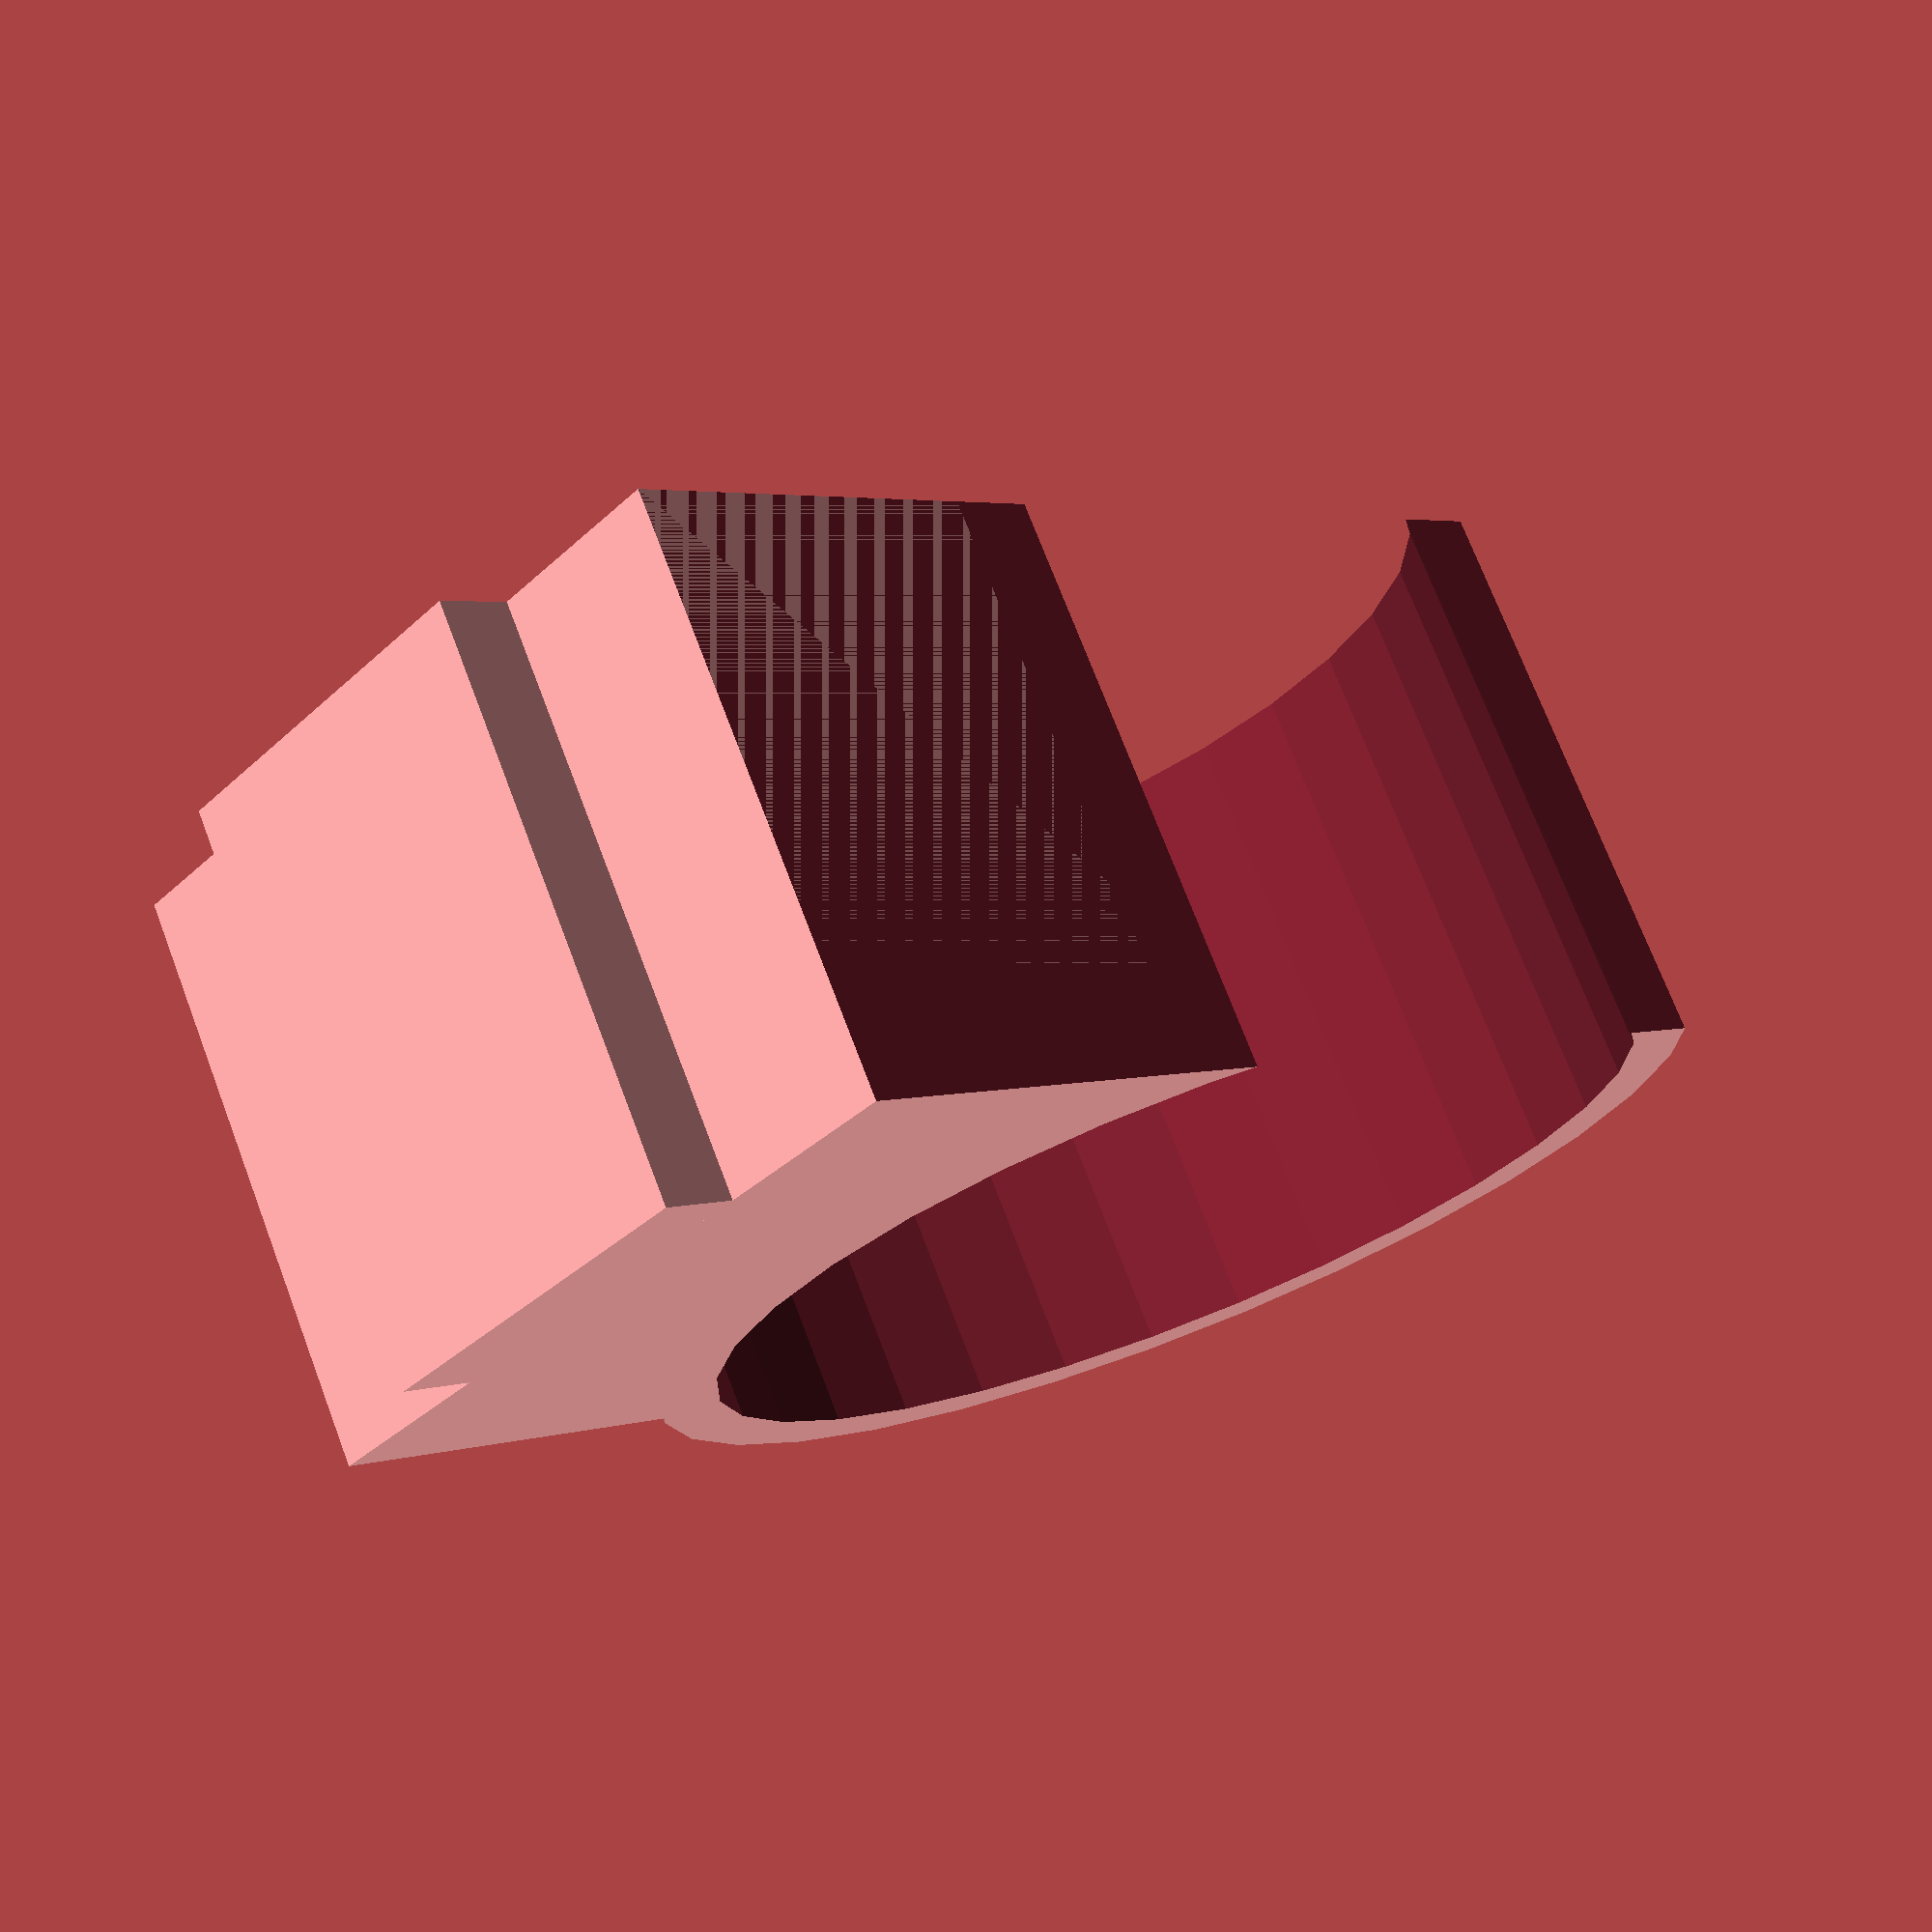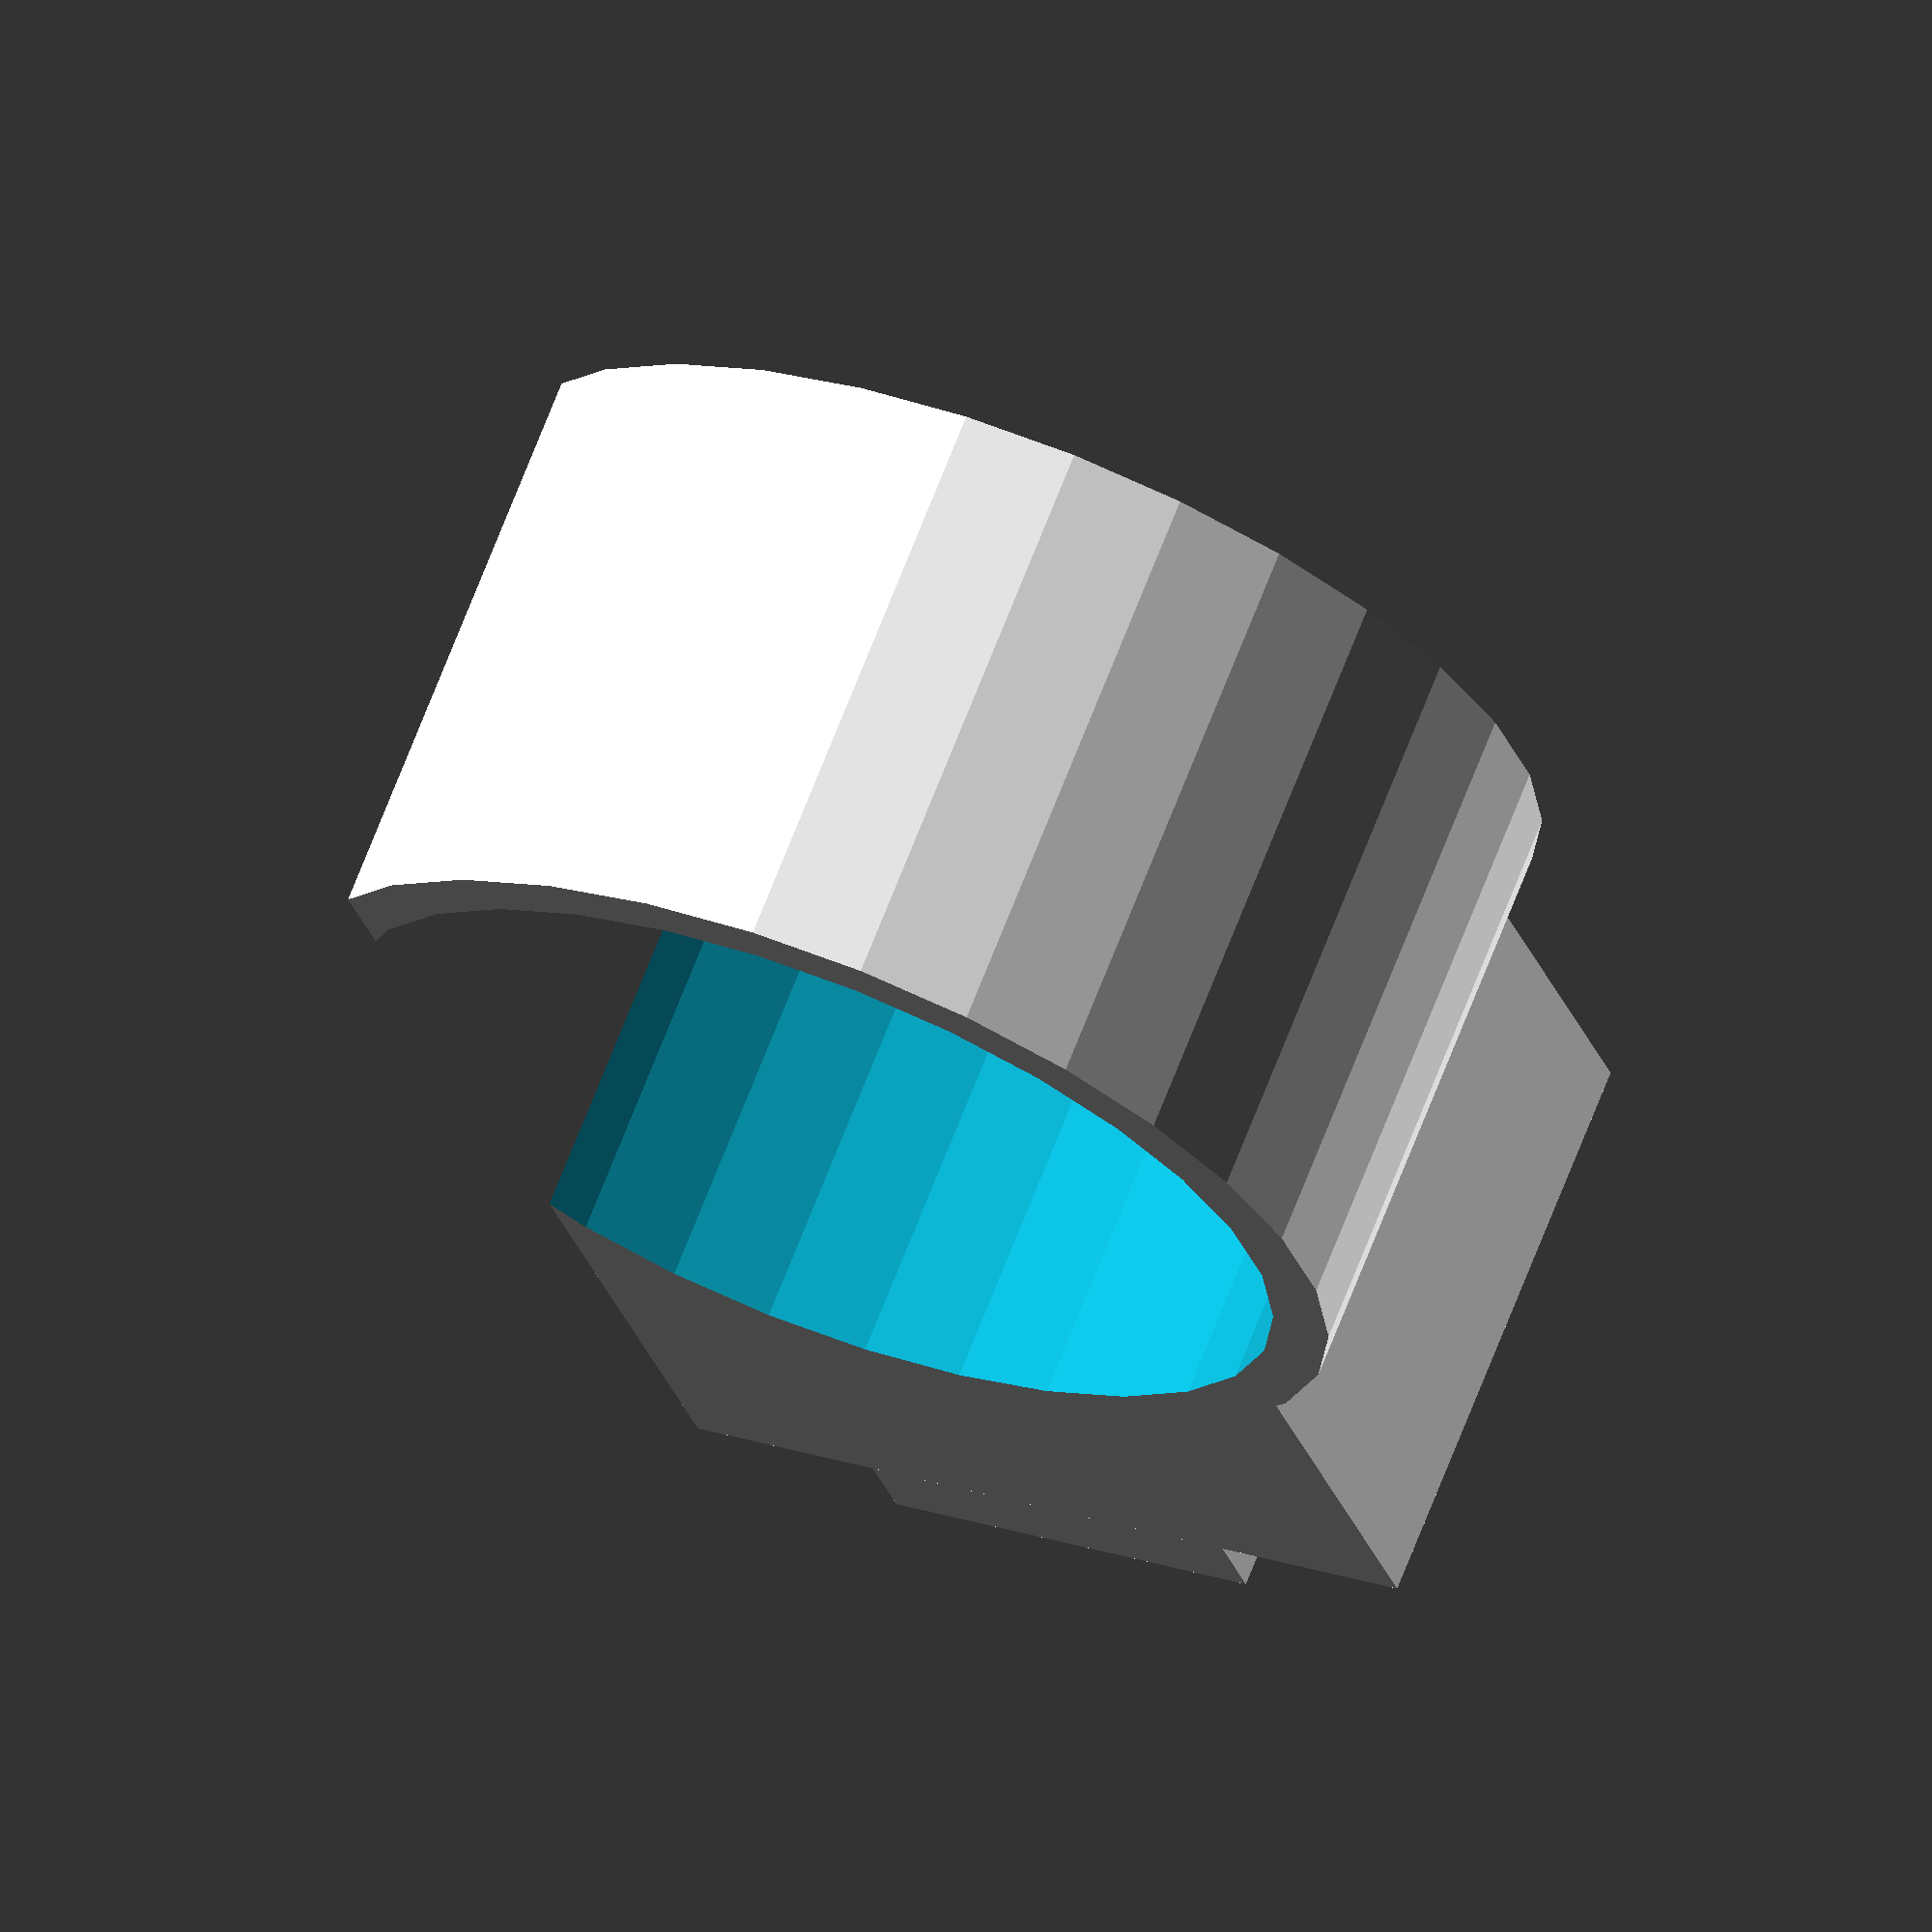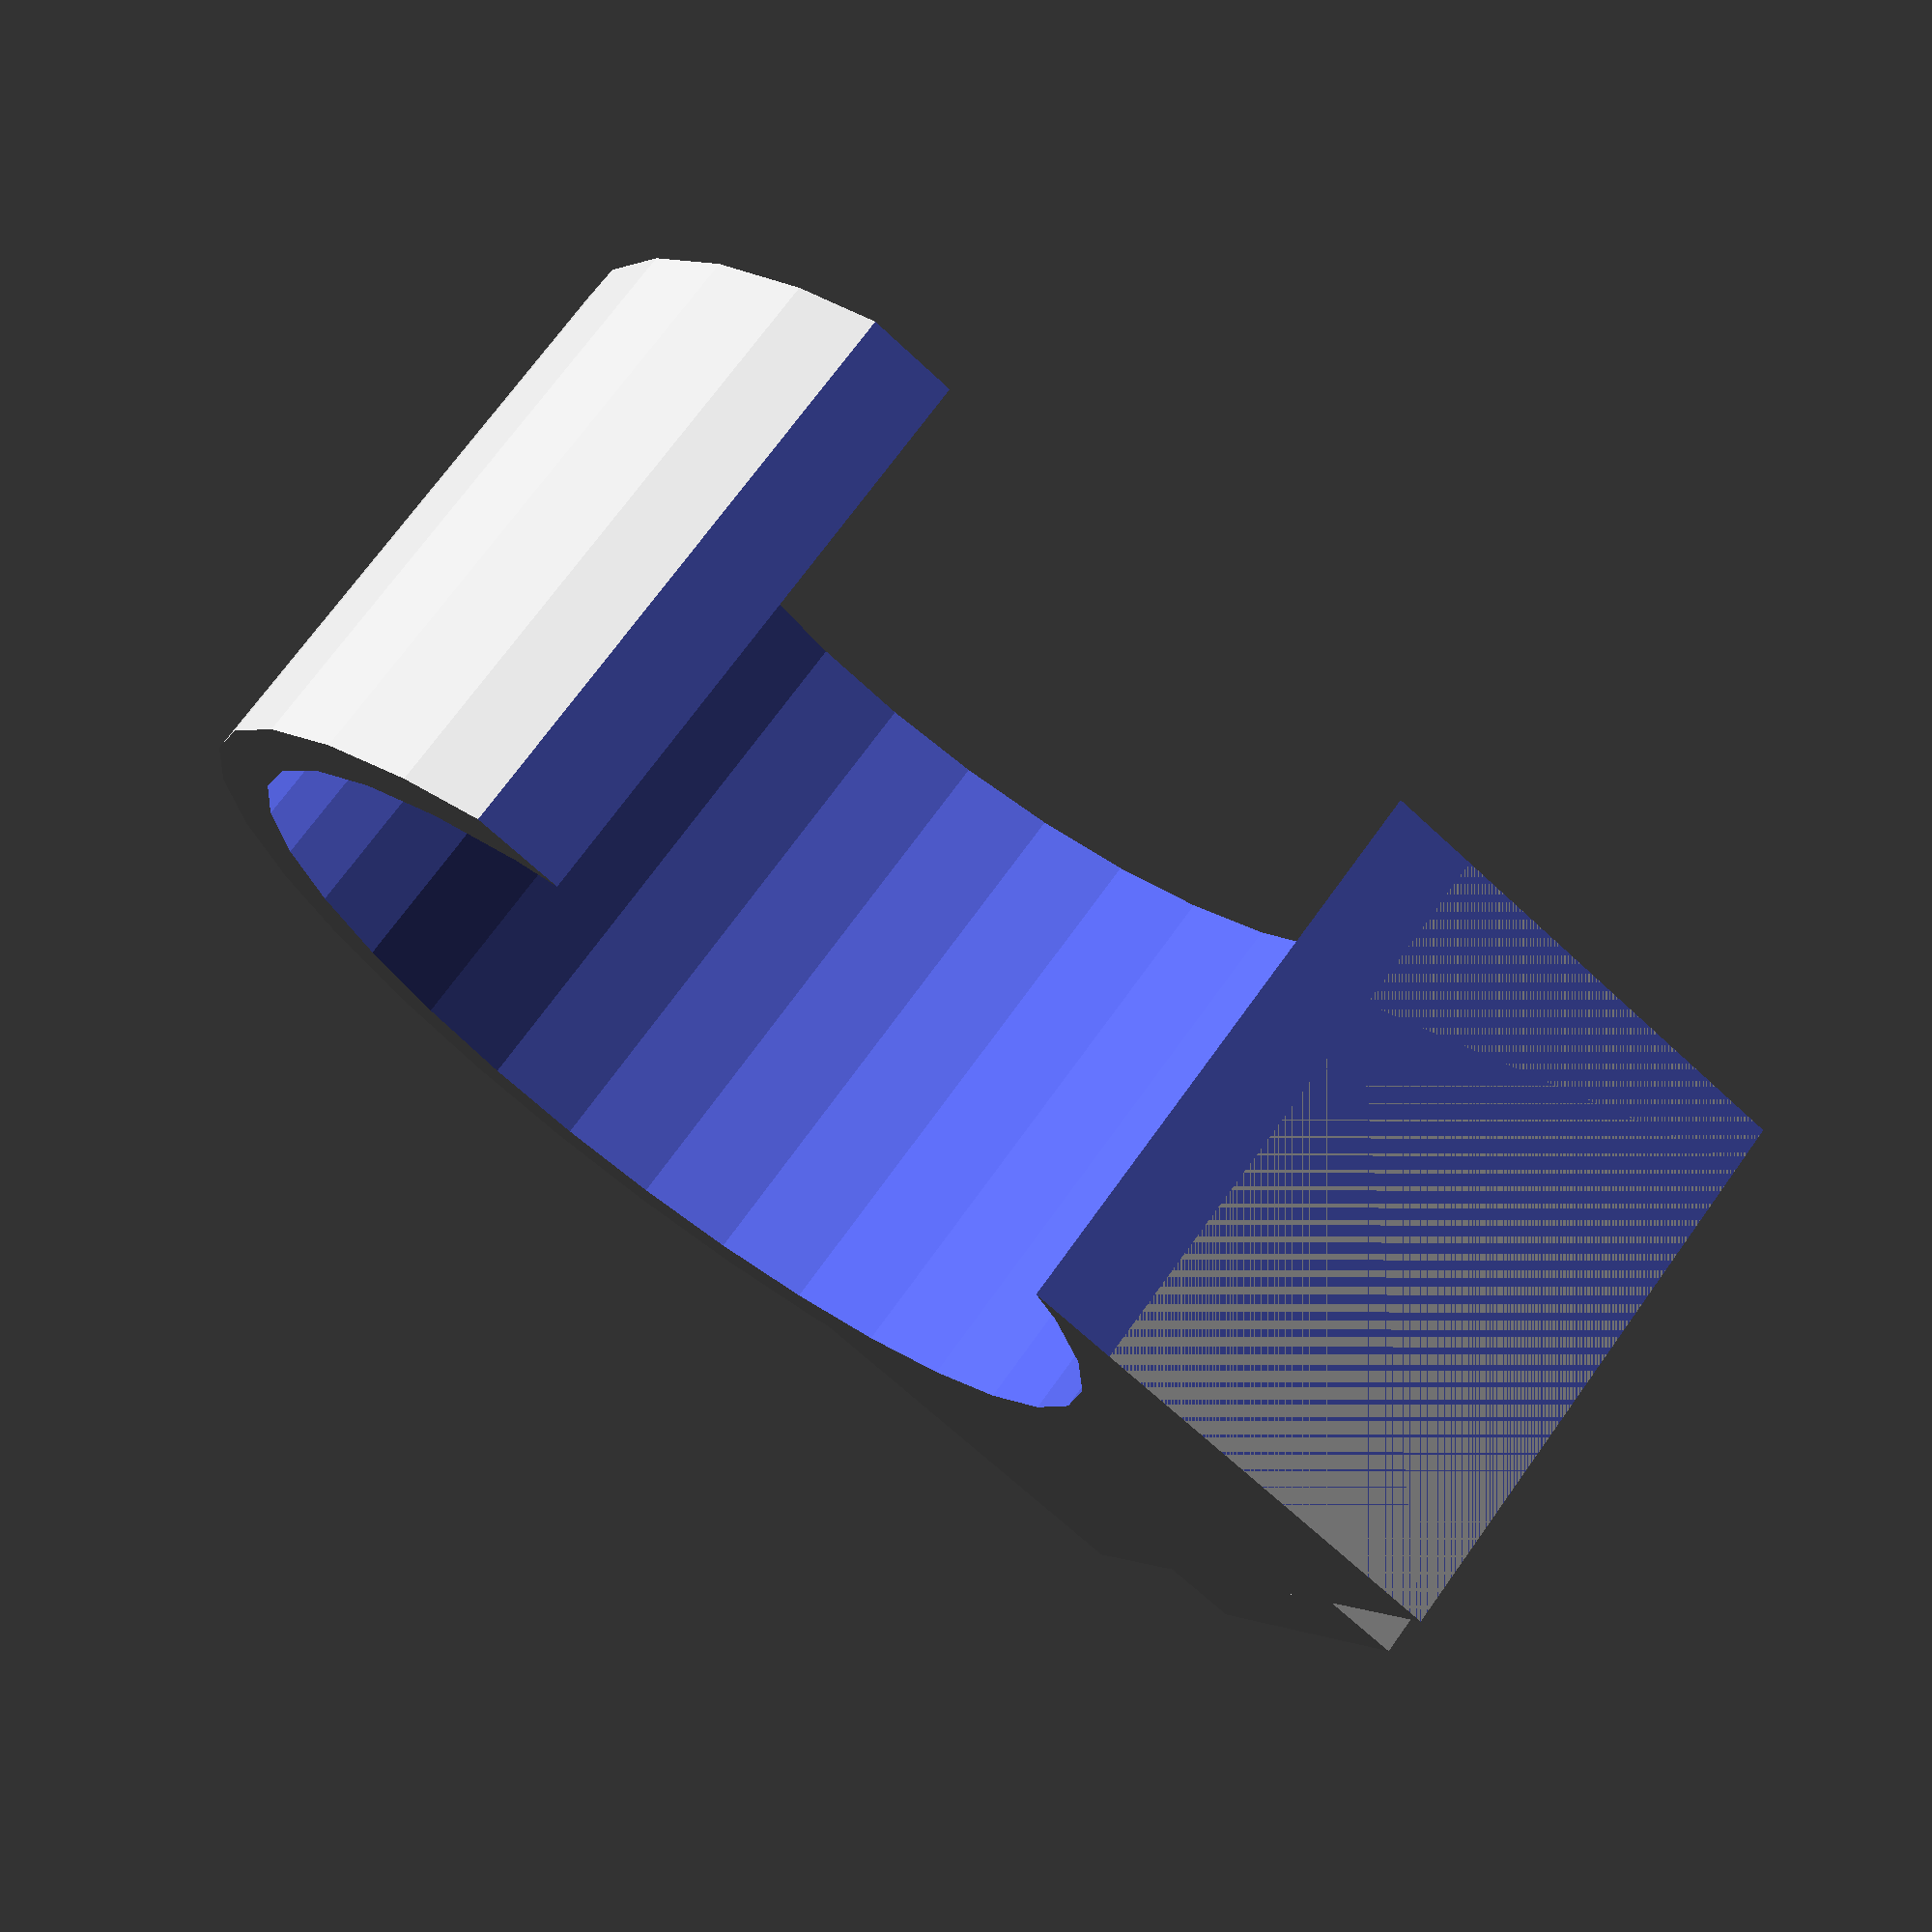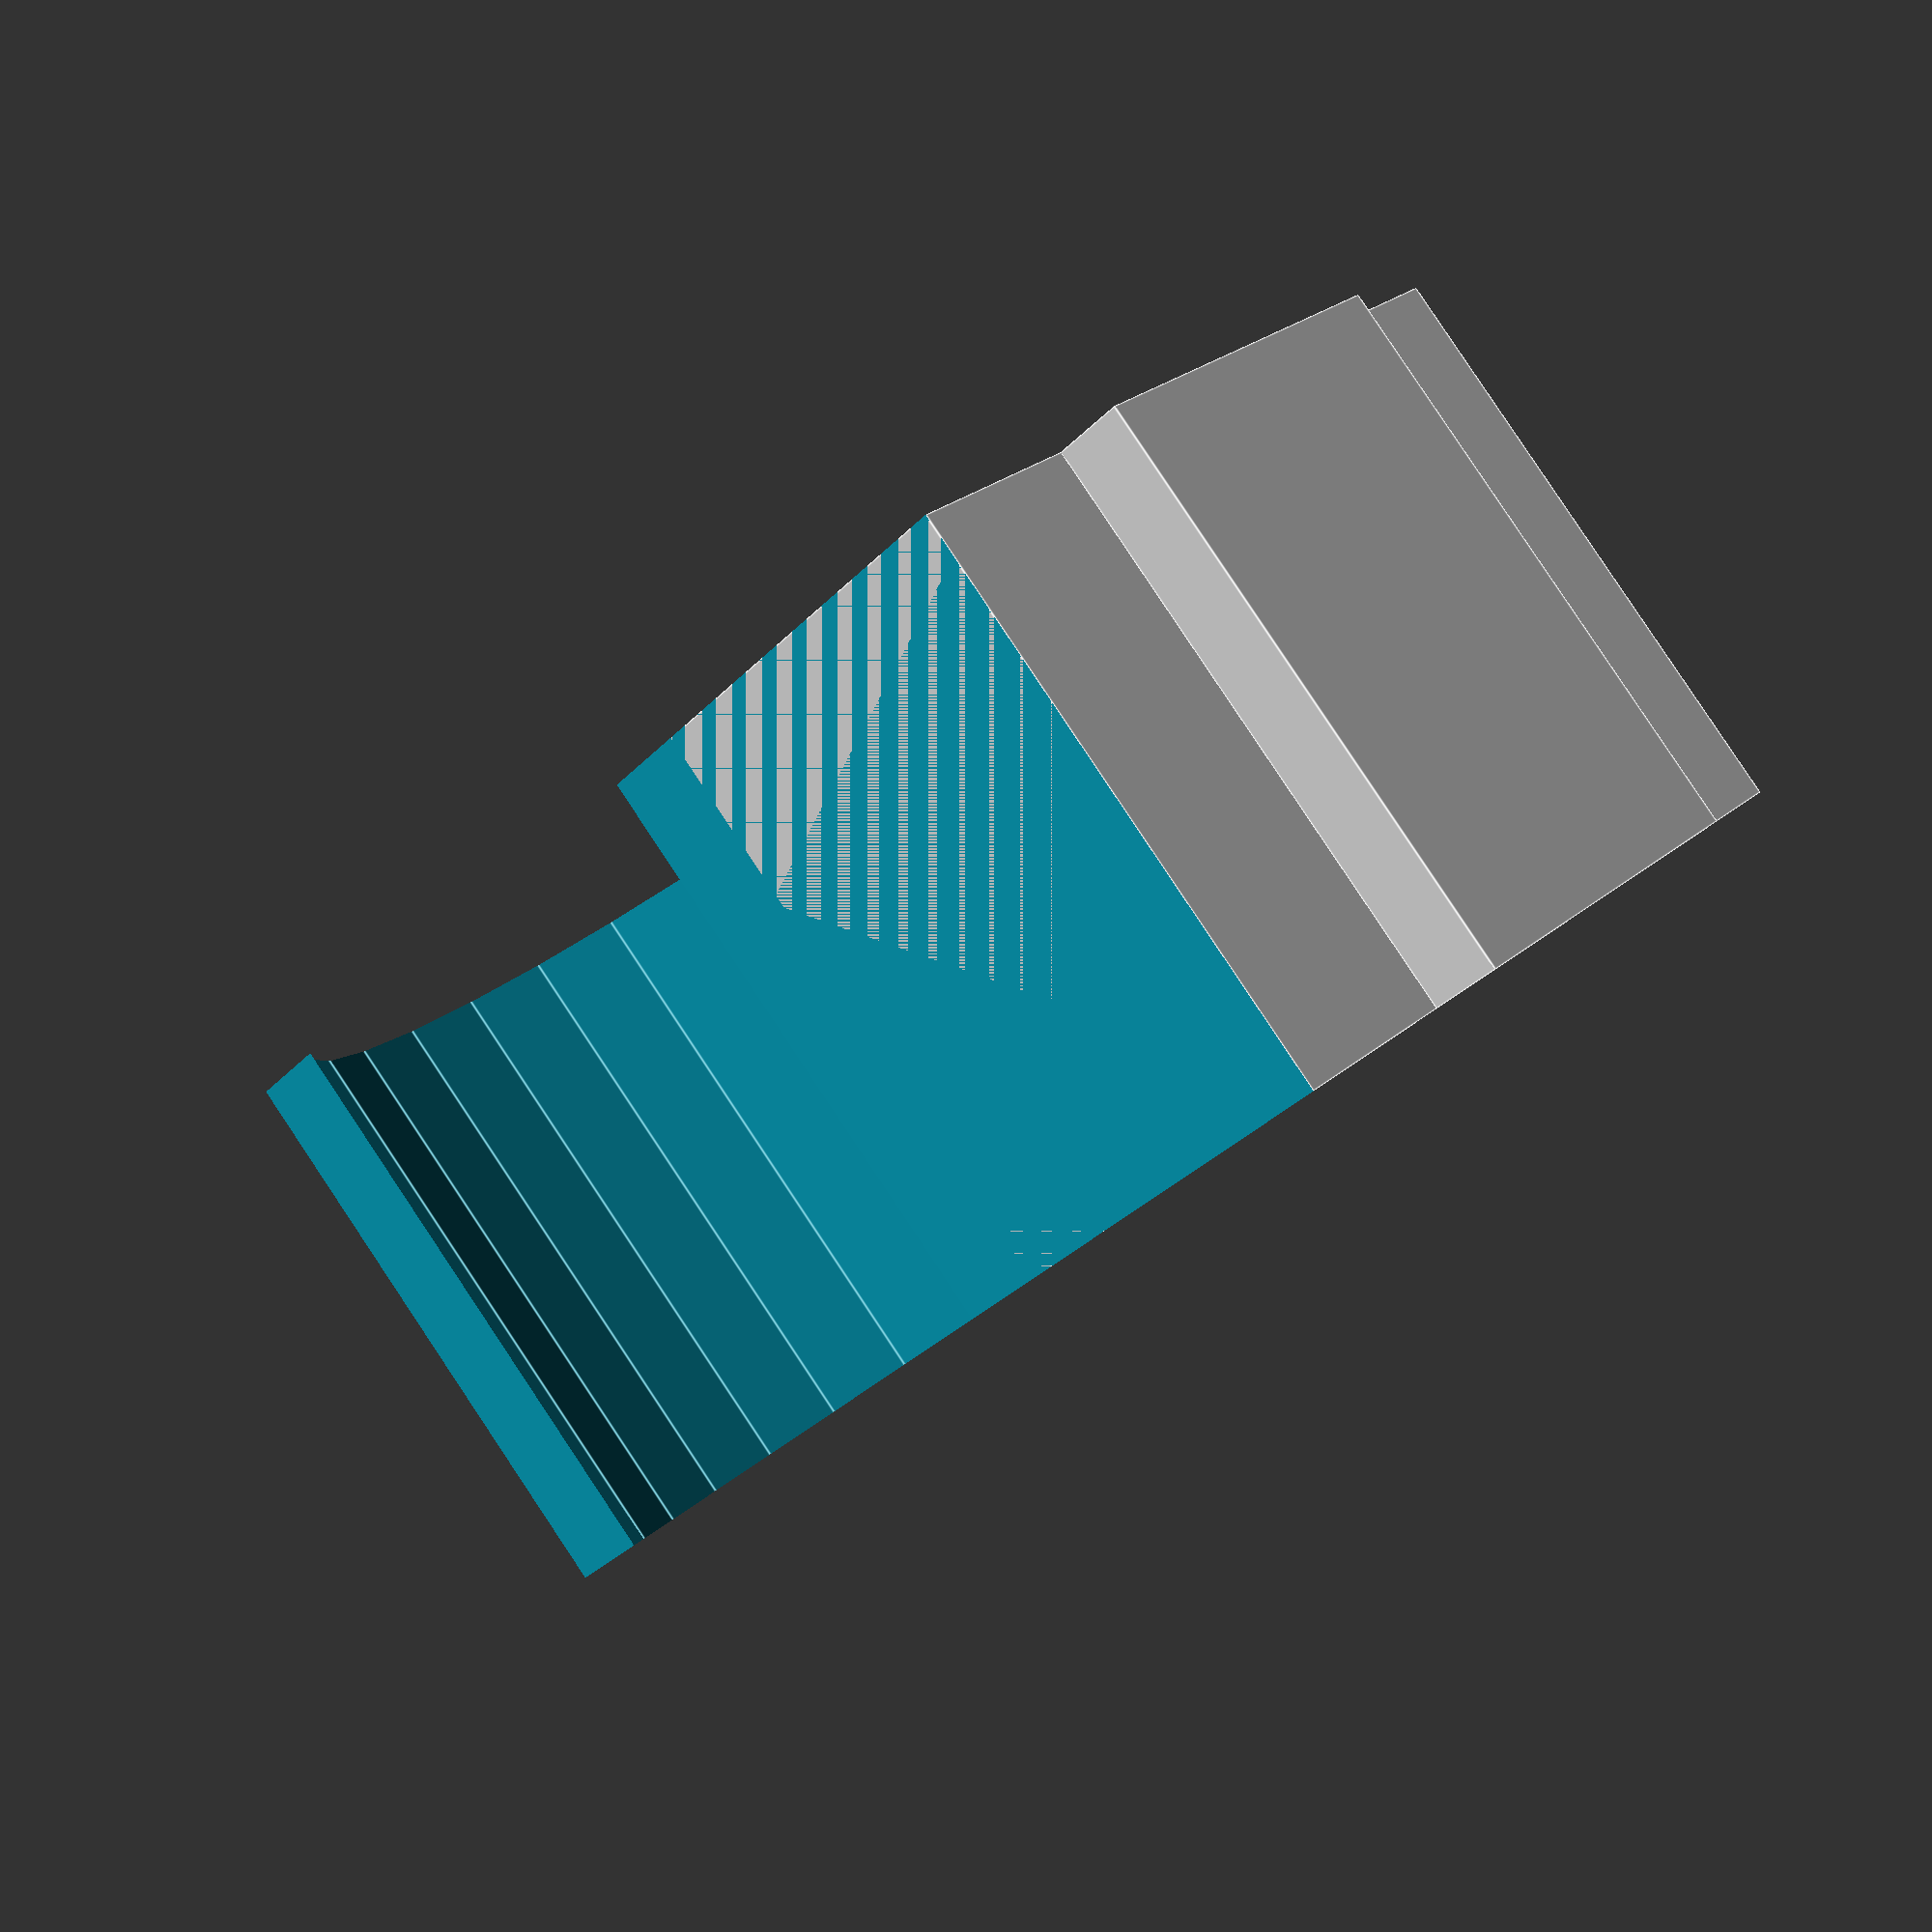
<openscad>
// ------------------------------------------------------------------------------------------
// Swatch Holder for Filament Spool Holder (1/2) - Peg Clip
// ------------------------------------------------------------------------------------------
//
// Clip that snuggly fits around the pegs of this filament spool holder: 
// https://www.printables.com/model/388935-fully-printable-filament-storage-rack
//
// Print in rendered orientation, no supports or brim should be required
//
// https://github.com/SiDtheTurtle/CAD/SwatchHolderForFilamentSpoolHolder/
//
// ------------------------------------------------------------------------------------------

// ------------------------------------------------------------------------------------------
// Parameters
// ------------------------------------------------------------------------------------------

// Width of the clip that will clasp onto the peg, needs to match Join_Width of the swatch connector, not including Join_Tolerance
Clip_Width = 15; // [15:100]

// Thickness of the clip ring, thicker than 1.5 makes it hard to clip on to the peg
Clip_Thickness = 1.5; // [1:0.1:2]

// How much to reduce the size of the inner circle to in crease to bind the clip to the peg
Clutch_Tolerance = 0.0; // [0:0.1:1]

// Thickness of the joining nub, should match the Holder_Thickness setting of the swatch holder
Nub_Depth = 2; // [2:0.1:5]

// Height of the nub, should match the Cutout_Width parameter of the swatch holder
Nub_Height = 10; // [10:30]

// Hidden Parameters - Not normally required to be changed

/* [Hidden] */

// The diameter of the filament holder peg, usually not changed unless you scale the holder peg
Peg_Diameter = 25;

// Used to simplify the readabilty of the cylinder calcs
Peg_Radius = Peg_Diameter / 2;

// The inner radius of the clip that binds to the peg: take the radius of the peg, reduced, by the clutch tolerance, therefore the inner circle will be slightly smaller than the peg, allowing it to grip firmly
Clip_Inner_Radius = Peg_Radius - Clutch_Tolerance;

// The outer radius of the clip: the inner radius plus the user defined thickness
Clip_Outer_Radius = Clip_Inner_Radius + Clip_Thickness;

// Size of the connector block to space out the depth to the nub
Connector_Block_Width = 15;

// Size of the connector block height, needs to be set to be flush with the bottom of the clip
Connector_Block_Height = Peg_Diameter * 0.8;

// Translation factor to align connect to the bottom of clip
Connector_Alignment_Factor = 0.6;

// ------------------------------------------------------------------------------------------
// Rendering
// ------------------------------------------------------------------------------------------
difference() {
    union() {
        // Outer clip cylinder
        cylinder(
            h = Clip_Width,
            r = Clip_Outer_Radius,
        center = true
        );
        
        // Connecting cube
        translate ([-Peg_Radius, 0, 0]){
            cube([
                Connector_Block_Width,
                Connector_Block_Height,
                Clip_Width],
                center = true
            );
        }
    }
    // Inner clip cylinder cut out
    cylinder(
        h = Clip_Width + 1,
        r = Clip_Inner_Radius,
        center = true
    );
    // Bottom of clip cut out
    translate([0, Peg_Diameter * Connector_Alignment_Factor, 0]) {
        cube([
            Peg_Diameter * 2,
            Peg_Diameter * (1 - Connector_Alignment_Factor),
            Clip_Width + 1],
        center = true
        );
    }
}

// Connector nub
translate([-Peg_Radius - (Connector_Block_Width / 2) - (Nub_Depth /2 ), 0, 0]) {
    cube(
        [Nub_Depth,
        Nub_Height,
        Clip_Width],
        center = true
    );
}
</openscad>
<views>
elev=107.5 azim=223.0 roll=200.8 proj=p view=solid
elev=291.2 azim=251.4 roll=21.1 proj=o view=solid
elev=287.9 azim=334.1 roll=215.8 proj=p view=wireframe
elev=94.2 azim=225.9 roll=33.7 proj=p view=edges
</views>
